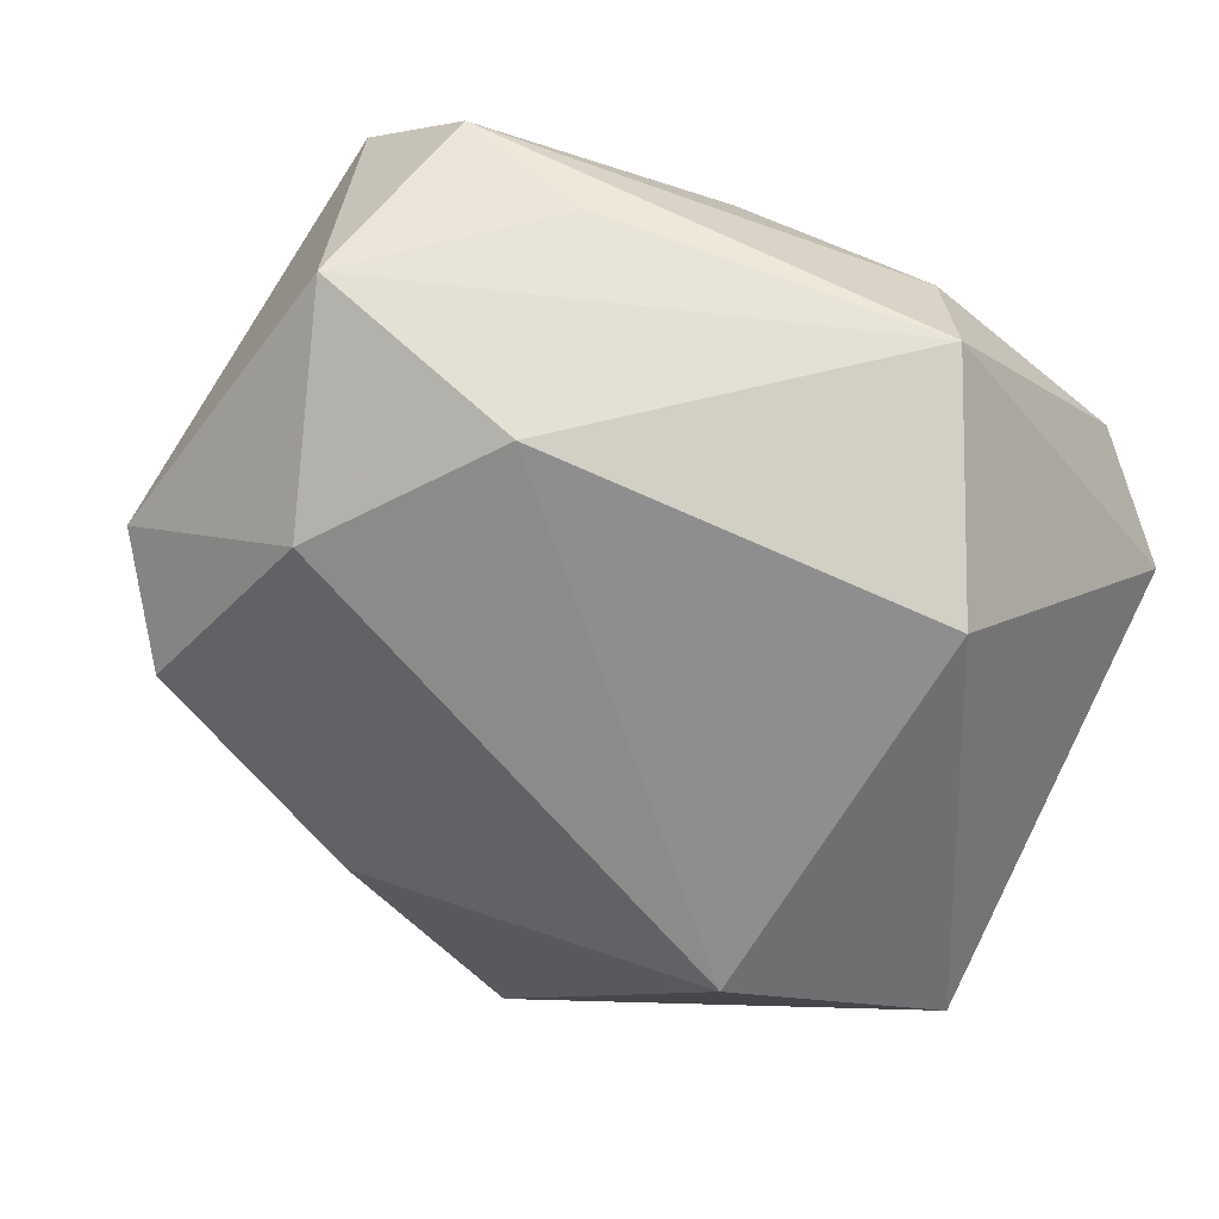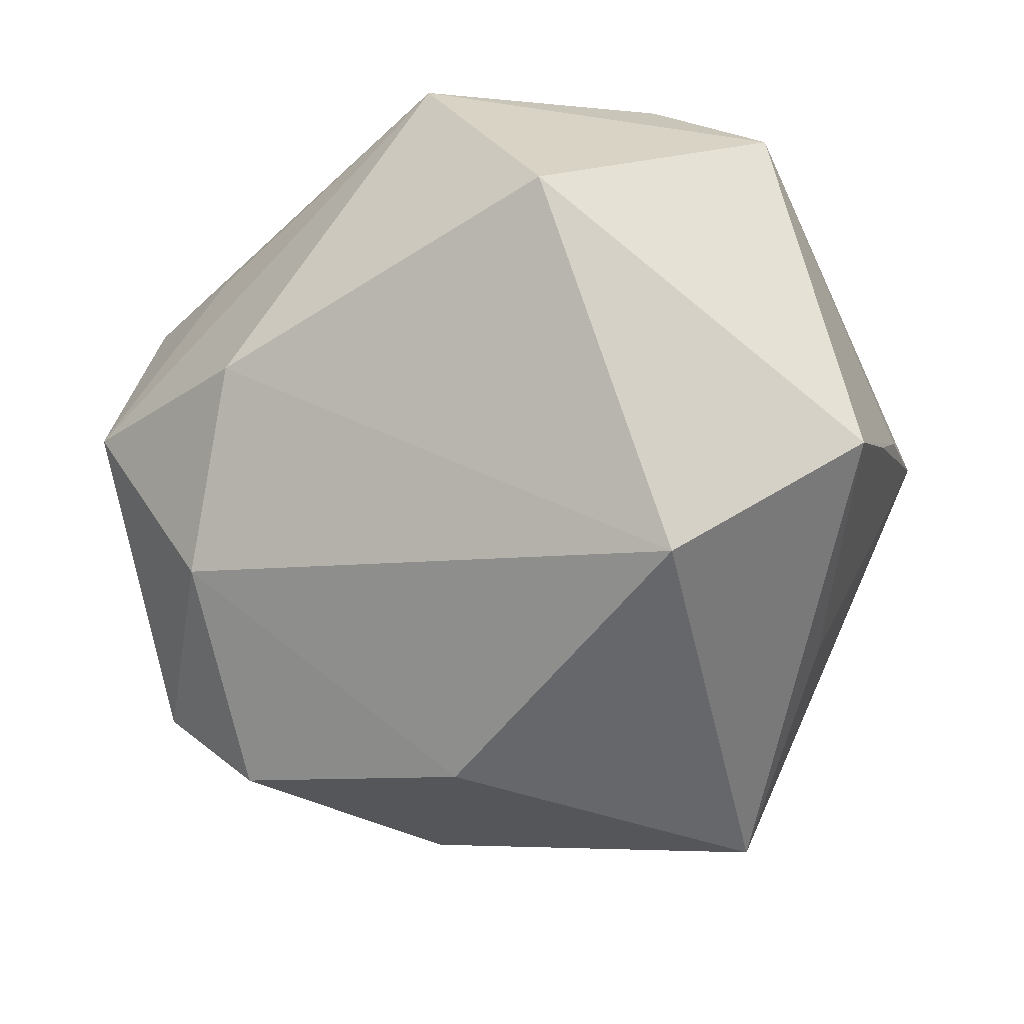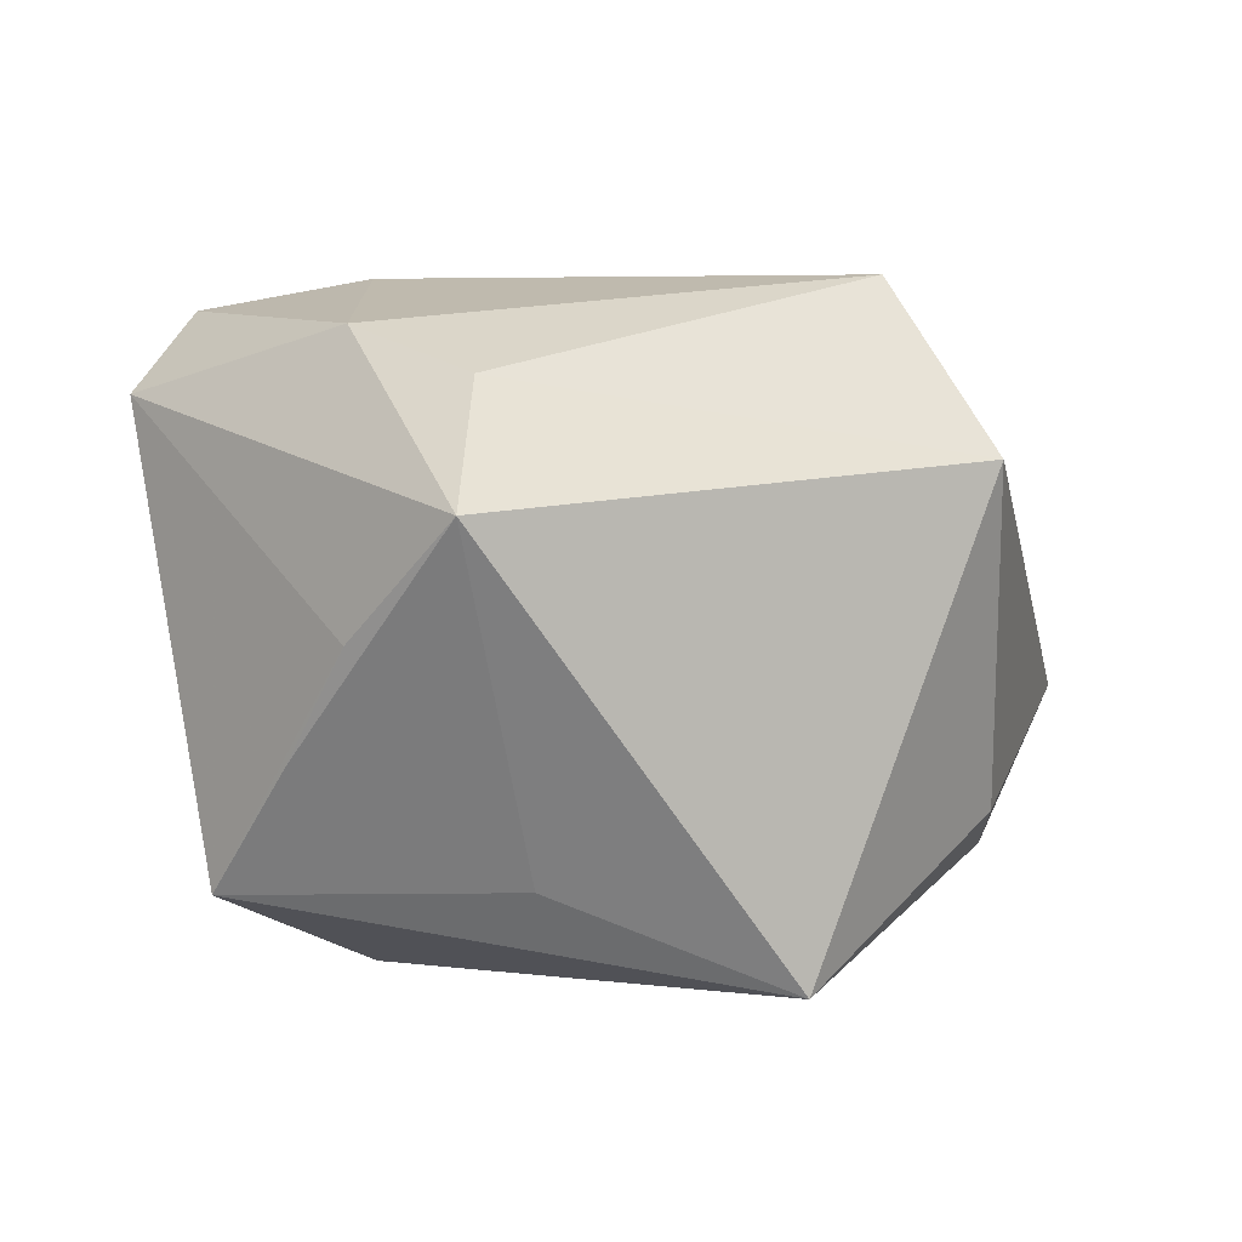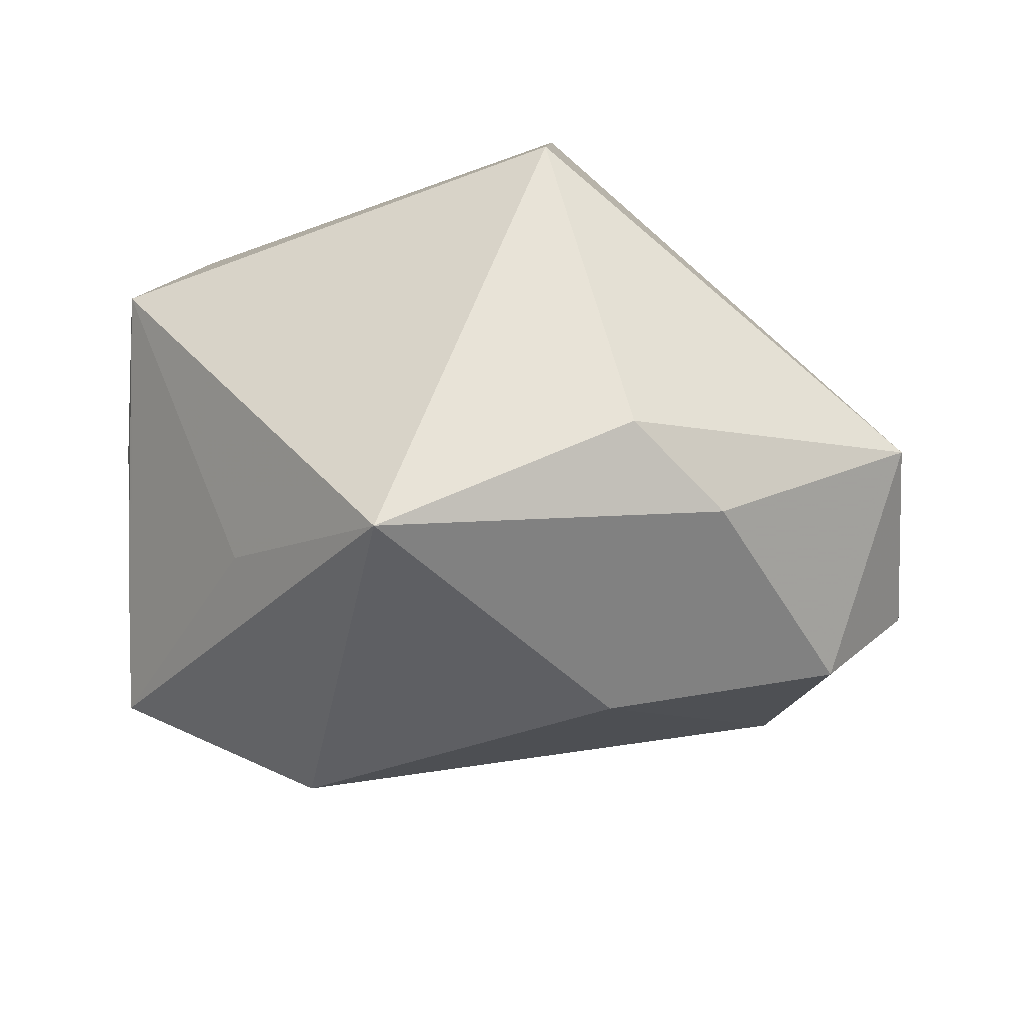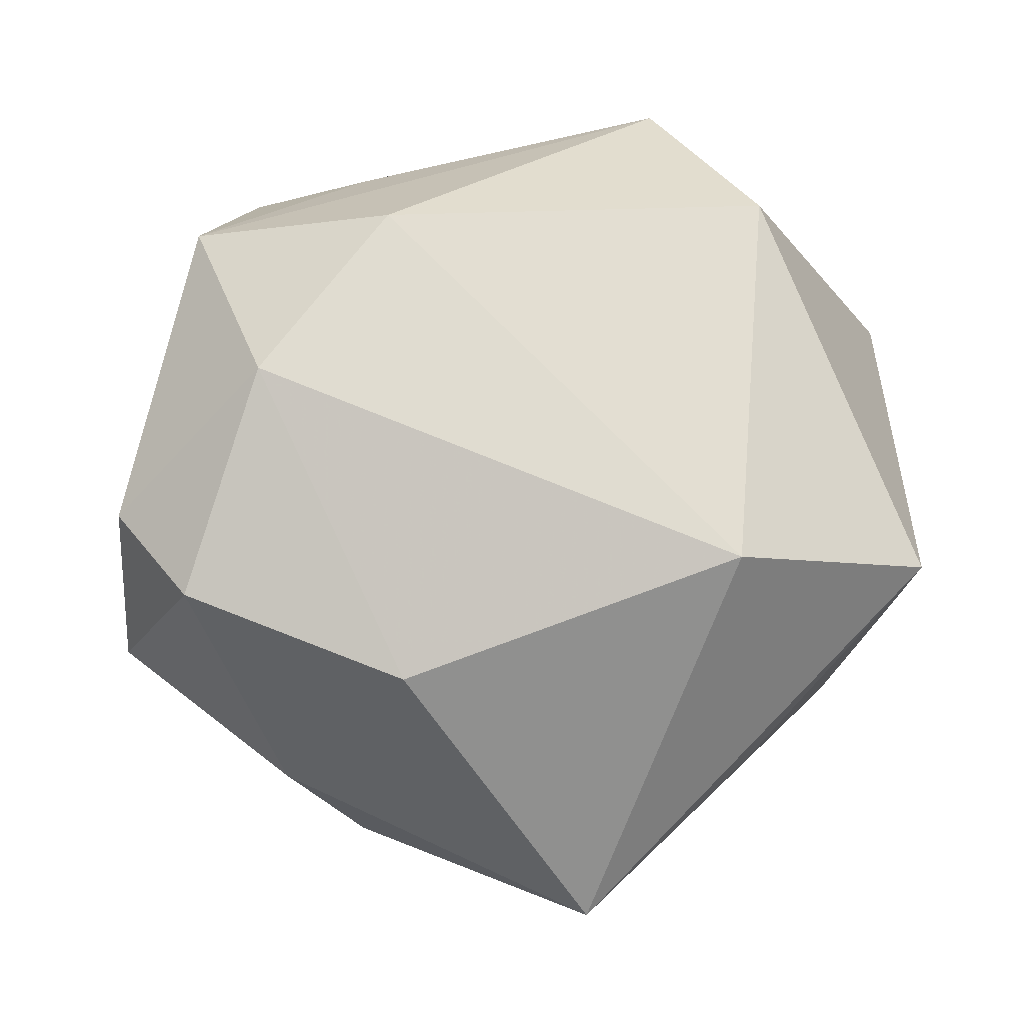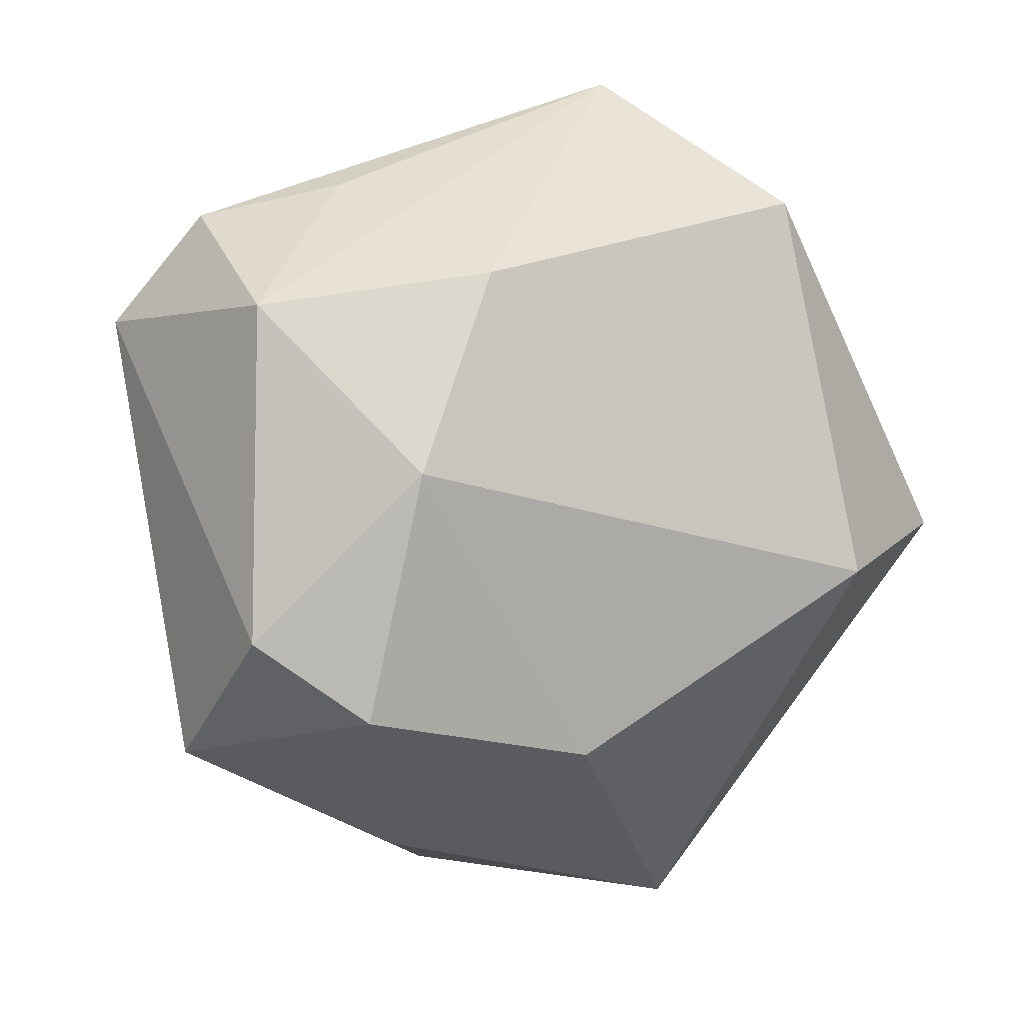
<metadata>
{"format":"obj","ext":"obj","renderer":"f3d","projection":"perspective","resolution":1024,"background":"white","views":[{"elev":65.2,"azim":-156.2,"up":"+Y"},{"elev":-53.0,"azim":-136.1,"up":"+Z"},{"elev":5.1,"azim":-26.8,"up":"+Z"},{"elev":-38.3,"azim":19.5,"up":"+Z"},{"elev":-69.1,"azim":-168.7,"up":"+Z"},{"elev":40.9,"azim":146.5,"up":"+Y"}]}
</metadata>
<code>
v 0.04963 -0.005358 -0.01043
v -0.0216 0.006466 0.03135
v 0.02585 -0.02965 -0.01863
v 0.0009581 -0.0384 -0.03234
v -0.03694 -0.02465 -0.0008133
v 0.01248 0.03912 0.01623
v -0.03644 0.01516 0.02828
v 0.03786 0.02716 0.02232
v -0.02305 0.03985 0.01675
v 0.008149 0.03985 -0.007701
v 0.02446 0.02878 -0.02001
v -0.0458 0.006599 0.02033
v 0.03691 0.00762 -0.02887
v -0.04295 -0.006769 -0.0247
v -0.02337 0.00243 -0.03436
v -0.02026 -0.02717 -0.02298
v -0.02639 -0.02852 0.02226
v -0.03454 -0.000235 0.02744
v 0.03201 -0.01855 -0.02393
v 0.01462 -0.00396 -0.0357
v -0.01799 0.03149 0.02618
v 0.01989 -0.03962 0.01465
v -0.03269 -0.0152 0.02663
v 0.03108 0.03985 0.000579
v 0.01599 -0.02543 0.03135
v 0.00322 0.02626 0.02993
v 0.02675 0.0374 0.02158
v -0.03169 -0.0367 0.01071
v -0.03952 -0.01699 -0.01196
v -0.03295 0.0322 -0.005535
v 0.04423 0.01444 -0.01857
f 1 8 25
f 31 8 1
f 20 4 15
f 15 11 20
f 4 28 16
f 10 11 15
f 24 8 31
f 31 11 24
f 11 10 24
f 24 10 9
f 22 1 25
f 22 28 4
f 13 11 31
f 13 20 11
f 31 1 13
f 17 22 25
f 28 22 17
f 25 8 26
f 26 2 25
f 30 12 9
f 30 10 15
f 9 10 30
f 14 16 28
f 14 30 15
f 12 30 14
f 15 4 14
f 4 16 14
f 9 12 7
f 2 26 7
f 8 24 27
f 27 26 8
f 3 22 4
f 1 22 3
f 4 20 19
f 20 13 19
f 19 3 4
f 19 13 1
f 1 3 19
f 28 12 5
f 12 14 5
f 9 7 21
f 21 7 26
f 21 27 9
f 26 27 21
f 23 12 28
f 28 17 23
f 25 2 23
f 23 17 25
f 6 24 9
f 9 27 6
f 6 27 24
f 29 14 28
f 28 5 29
f 29 5 14
f 18 7 12
f 12 23 18
f 2 7 18
f 18 23 2

</code>
